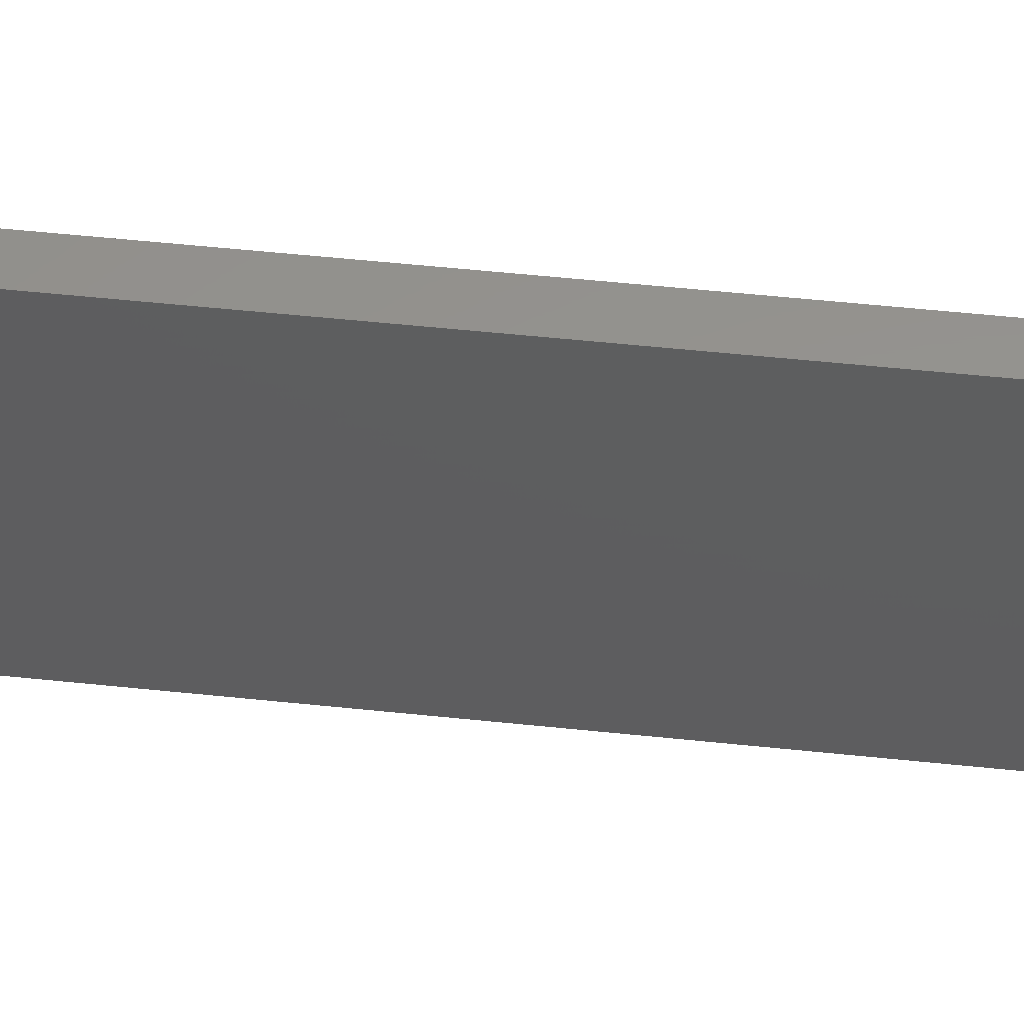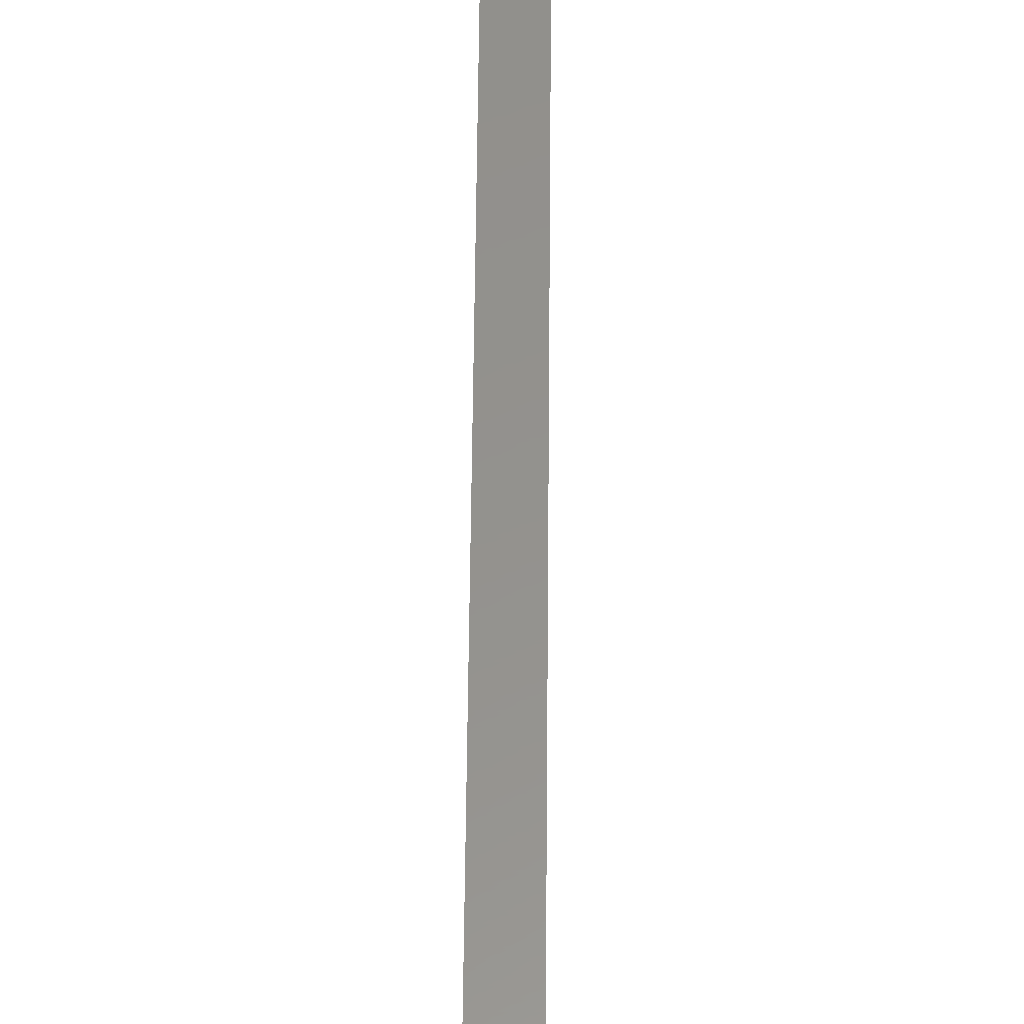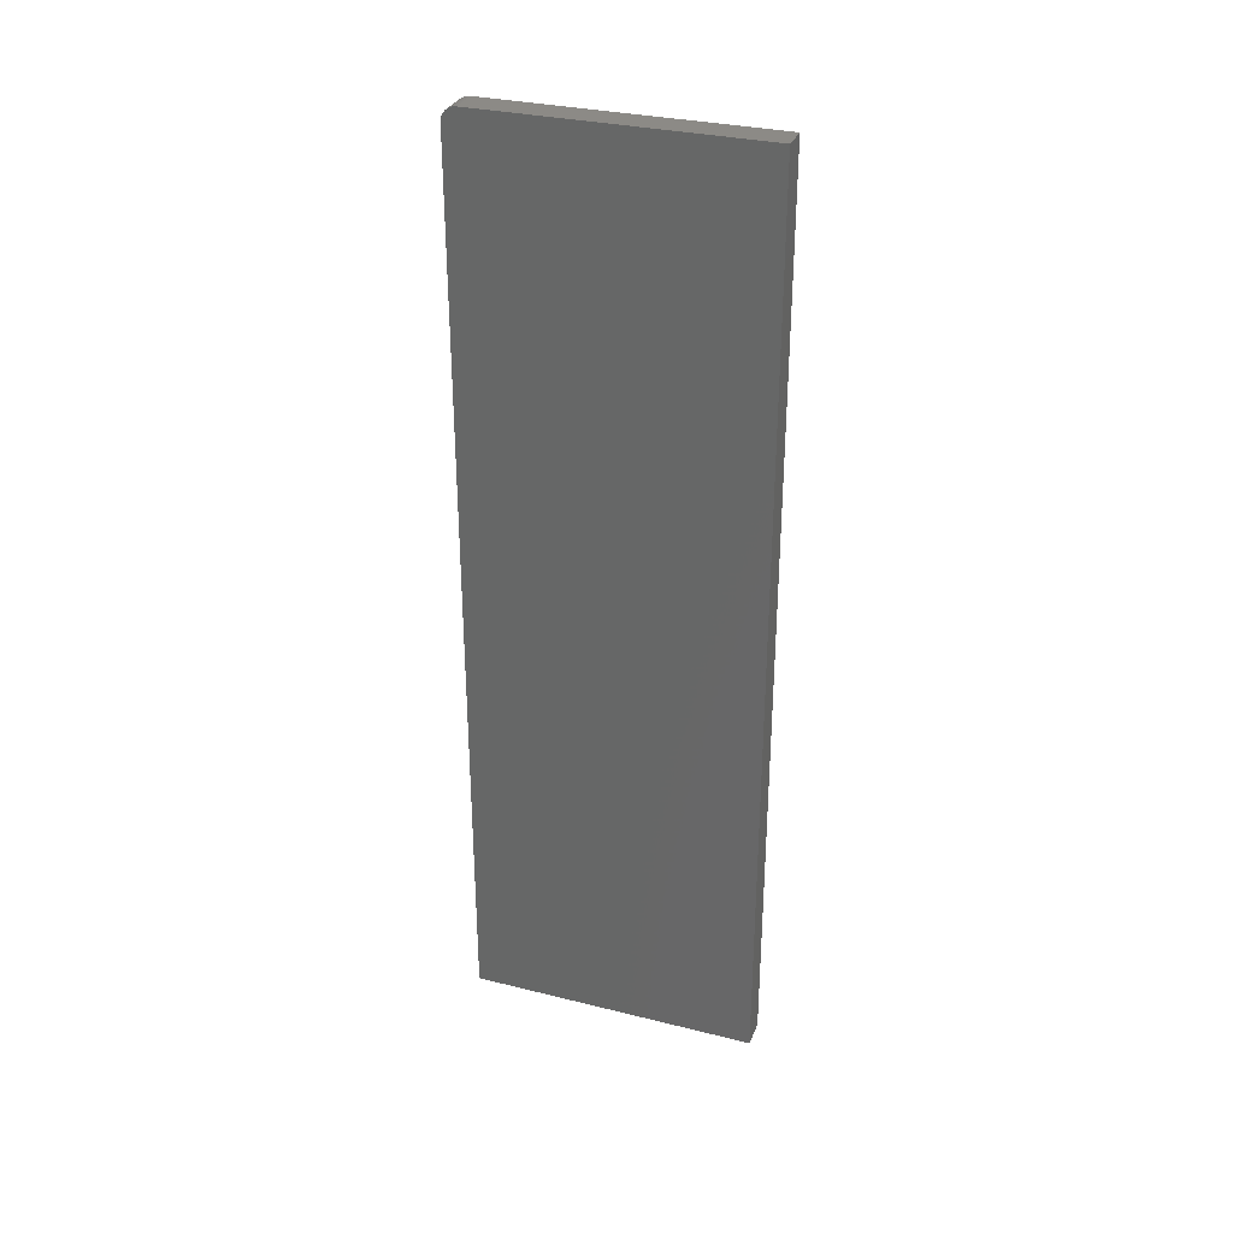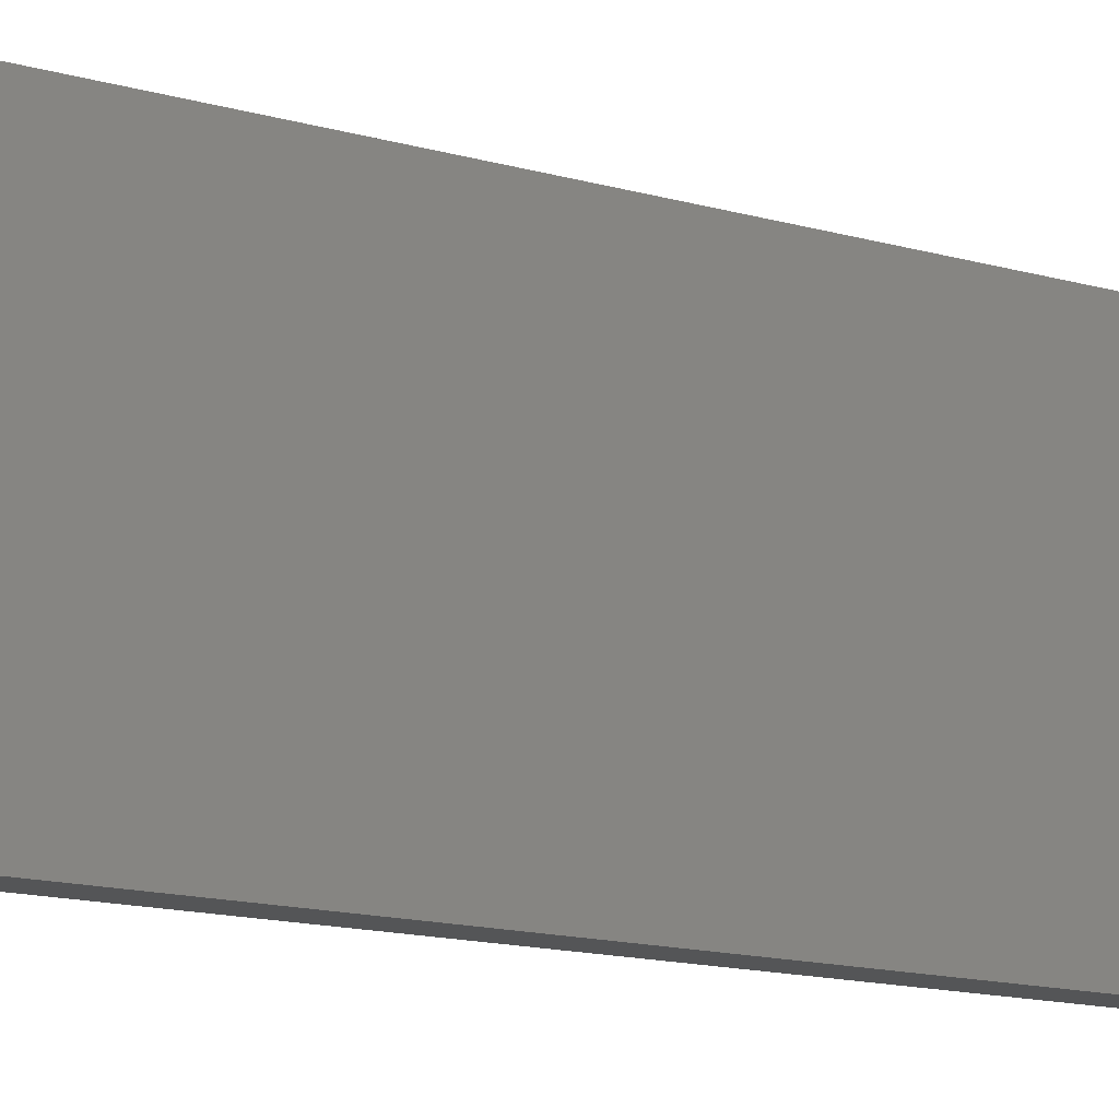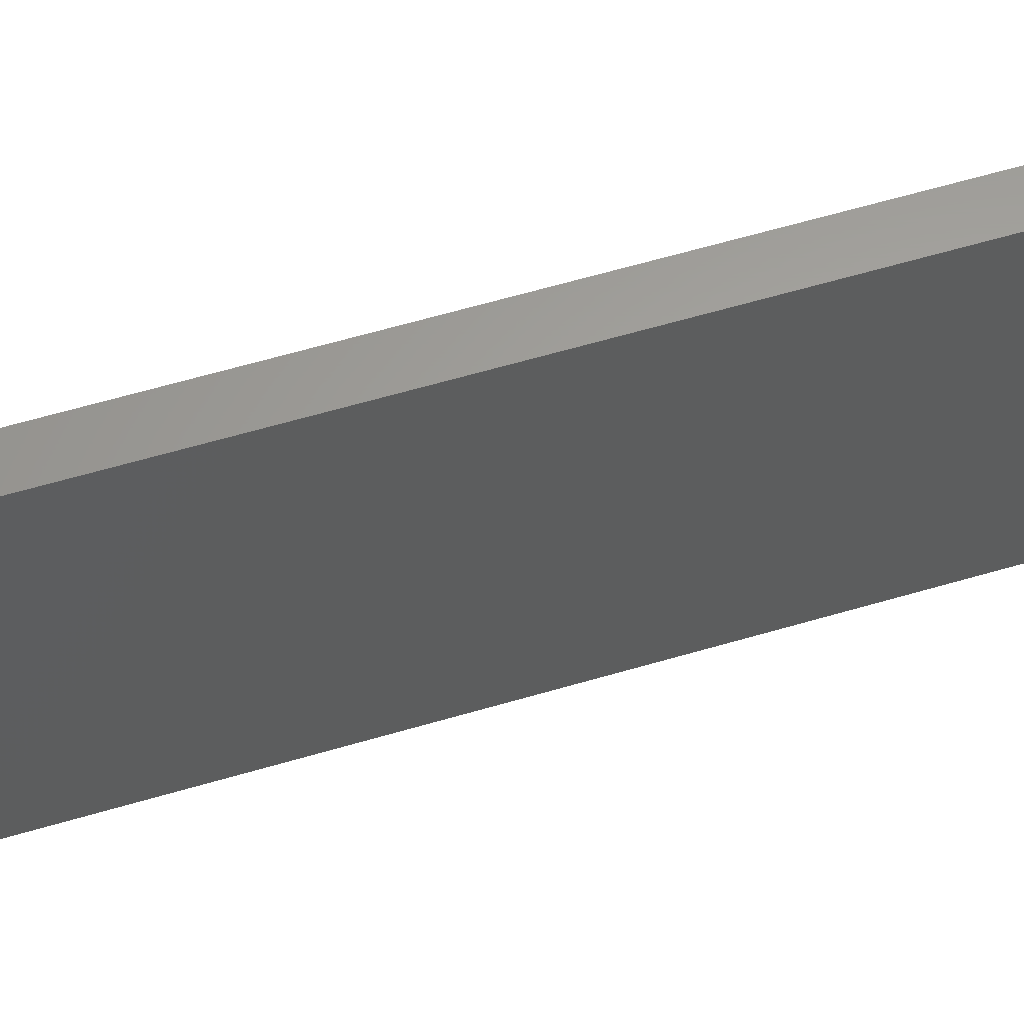
<metadata>
{"format":"stl","ext":"stl","renderer":"f3d","projection":"perspective","resolution":1024,"background":"white","views":[{"elev":56.6,"azim":-83.8,"up":"+Y"},{"elev":55.8,"azim":-179.5,"up":"+Y"},{"elev":31.5,"azim":-70.6,"up":"+Z"},{"elev":-13.4,"azim":-123.9,"up":"+Y"},{"elev":61.4,"azim":-106.7,"up":"+Y"}]}
</metadata>
<code>
# stl→obj: 24 verts, 44 faces
v -1.665e-16 0.2204 0.7495
v -1.663e-16 0.2248 0.7482
v -1.665e-16 0.2159 0.75
v -1.665e-16 -0.2344 0.75
v -1.661e-16 0.2289 0.7461
v -1.658e-16 0.2324 0.7431
v -1.654e-16 0.2354 0.7396
v -1.649e-16 0.2375 0.7355
v -1.644e-16 0.2389 0.7311
v -1.639e-16 0.2393 0.7266
v 3.22e-33 0.2393 -0.75
v 0 -0.2344 -0.75
v 0.04688 0.2159 0.75
v 0.04688 -0.2344 0.75
v 0.04688 0.2248 0.7482
v 0.04688 0.2204 0.7495
v 0.04688 -0.2344 -0.75
v 0.04688 0.2393 -0.75
v 0.04688 0.2393 0.7266
v 0.04688 0.2389 0.7311
v 0.04688 0.2375 0.7355
v 0.04688 0.2354 0.7396
v 0.04688 0.2324 0.7431
v 0.04688 0.2289 0.7461
f 1 2 3
f 4 3 2
f 4 2 5
f 4 5 6
f 4 6 7
f 4 7 8
f 4 8 9
f 4 9 10
f 4 10 11
f 4 11 12
f 13 3 14
f 14 3 4
f 13 15 16
f 14 17 18
f 14 18 19
f 14 19 20
f 14 20 21
f 14 21 22
f 14 22 23
f 14 23 24
f 14 24 15
f 14 15 13
f 18 11 19
f 19 11 10
f 3 13 1
f 1 13 16
f 1 16 2
f 2 16 15
f 2 15 5
f 5 15 24
f 5 24 6
f 6 24 23
f 6 23 7
f 7 23 22
f 7 22 8
f 8 22 21
f 8 21 9
f 9 21 20
f 9 20 10
f 10 20 19
f 14 4 17
f 17 4 12
f 17 12 18
f 18 12 11

</code>
